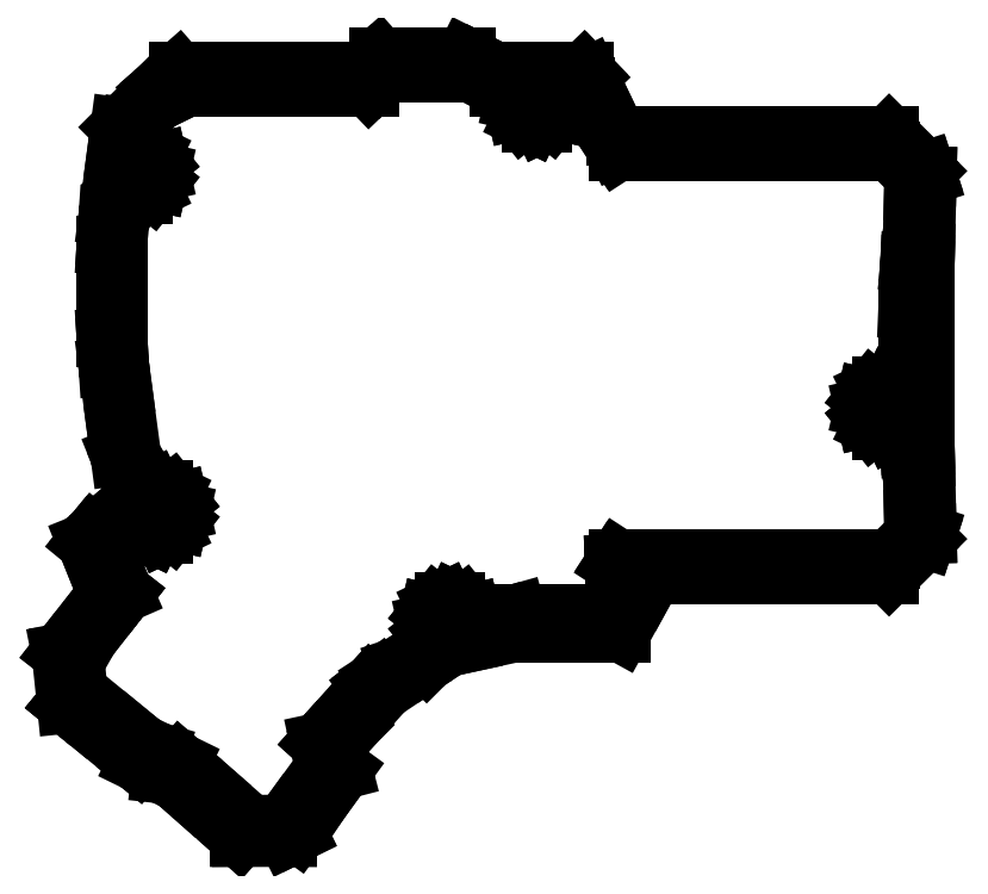
<metadata>
{"format":"dxf","ext":"dxf","renderer":"ezdxf+matplotlib","layout":"modelspace","background":"white","min_lineweight":24,"dpi":150}
</metadata>
<code>
0
SECTION
2
ENTITIES
0
LINE
8
0
10
-92.17
20
-68.26
11
-92.08
21
-68.7
0
LINE
8
0
10
-92.08
20
-68.7
11
-91.13
21
-77.89
0
LINE
8
0
10
-91.13
20
-77.89
11
-91.12
21
-77.91
0
LINE
8
0
10
-91.12
20
-77.91
11
-91.11
21
-77.92
0
LINE
8
0
10
-91.11
20
-77.92
11
-88.11
21
-80.38
0
LINE
8
0
10
-88.11
20
-80.38
11
-77.73
21
-88.9
0
LINE
8
0
10
-77.73
20
-88.9
11
-77.66
21
-88.96
0
LINE
8
0
10
-77.66
20
-88.96
11
-73.28
21
-91.1
0
LINE
8
0
10
-73.28
20
-91.1
11
-71.82
21
-91.26
0
LINE
8
0
10
-71.82
20
-91.26
11
-71.82
21
-91.26
0
LINE
8
0
10
-71.82
20
-91.26
11
-67.32
21
-95.24
0
LINE
8
0
10
-67.32
20
-95.24
11
-58.55
21
-103
0
LINE
8
0
10
-58.55
20
-103
11
-58.55
21
-103
0
LINE
8
0
10
-58.55
20
-103
11
-58.48
21
-103.1
0
LINE
8
0
10
-58.48
20
-103.1
11
-58.07
21
-103.1
0
LINE
8
0
10
-58.07
20
-103.1
11
-54.42
21
-103
0
LINE
8
0
10
-54.42
20
-103
11
-49.43
21
-103.1
0
LINE
8
0
10
-49.43
20
-103.1
11
-47.66
21
-102.2
0
LINE
8
0
10
-47.66
20
-102.2
11
-47.58
21
-102.2
0
LINE
8
0
10
-47.58
20
-102.2
11
-47.58
21
-102.2
0
LINE
8
0
10
-47.58
20
-102.2
11
-43.25
21
-96.2
0
LINE
8
0
10
-43.25
20
-96.2
11
-43.25
21
-96.2
0
LINE
8
0
10
-43.25
20
-96.2
11
-39
21
-90.35
0
LINE
8
0
10
-39
20
-90.35
11
-39
21
-90.35
0
LINE
8
0
10
-39
20
-90.35
11
-39.63
21
-87.89
0
LINE
8
0
10
-39.63
20
-87.89
11
-40.27
21
-85.42
0
LINE
8
0
10
-40.27
20
-85.42
11
-37.06
21
-81.86
0
LINE
8
0
10
-37.06
20
-81.86
11
-37.06
21
-81.86
0
LINE
8
0
10
-37.06
20
-81.86
11
-31.07
21
-75.2
0
LINE
8
0
10
-31.07
20
-75.2
11
-23.12
21
-69.9
0
LINE
8
0
10
-23.12
20
-69.9
11
-23.12
21
-69.9
0
LINE
8
0
10
-23.12
20
-69.9
11
-19.02
21
-67.16
0
LINE
8
0
10
-19.02
20
-67.16
11
-15.4
21
-66.38
0
LINE
8
0
10
-15.4
20
-66.38
11
-6.502
21
-64.44
0
LINE
8
0
10
-6.502
20
-64.44
11
0.2558
21
-64.44
0
LINE
8
0
10
0.2558
20
-64.44
11
0.2948
21
-64.44
0
LINE
8
0
10
0.2948
20
-64.44
11
13.59
21
-64.44
0
LINE
8
0
10
13.59
20
-64.44
11
17.88
21
-56.63
0
LINE
8
0
10
17.88
20
-56.63
11
19.61
21
-53.48
0
LINE
8
0
10
19.61
20
-53.48
11
21.85
21
-53.48
0
LINE
8
0
10
21.85
20
-53.48
11
21.91
21
-53.48
0
LINE
8
0
10
21.91
20
-53.48
11
29.62
21
-53.48
0
LINE
8
0
10
29.62
20
-53.48
11
32.2
21
-53.48
0
LINE
8
0
10
32.2
20
-53.48
11
32.25
21
-53.48
0
LINE
8
0
10
32.25
20
-53.48
11
34.27
21
-53.48
0
LINE
8
0
10
34.27
20
-53.48
11
54.16
21
-53.48
0
LINE
8
0
10
54.16
20
-53.48
11
64.28
21
-53.48
0
LINE
8
0
10
64.28
20
-53.48
11
69.65
21
-48.15
0
LINE
8
0
10
69.65
20
-48.15
11
71.09
21
-46.72
0
LINE
8
0
10
71.09
20
-46.72
11
71.15
21
-46.53
0
LINE
8
0
10
71.15
20
-46.53
11
71.39
21
-45.82
0
LINE
8
0
10
71.39
20
-45.82
11
71.39
21
-45.76
0
LINE
8
0
10
71.39
20
-45.76
11
71.05
21
-31.29
0
LINE
8
0
10
71.05
20
-31.29
11
71
21
-29.1
0
LINE
8
0
10
71
20
-29.1
11
70.98
21
-27.93
0
LINE
8
0
10
70.98
20
-27.93
11
70.9
21
-20.6
0
LINE
8
0
10
70.9
20
-20.6
11
70.9
21
-3.4
0
LINE
8
0
10
70.9
20
-3.4
11
70.98
21
3.934
0
LINE
8
0
10
70.98
20
3.934
11
71
21
5.105
0
LINE
8
0
10
71
20
5.105
11
71.05
21
7.29
0
LINE
8
0
10
71.05
20
7.29
11
71.39
21
21.75
0
LINE
8
0
10
71.39
20
21.75
11
71.39
21
21.82
0
LINE
8
0
10
71.39
20
21.82
11
71.15
21
22.53
0
LINE
8
0
10
71.15
20
22.53
11
71.09
21
22.72
0
LINE
8
0
10
71.09
20
22.72
11
69.65
21
24.15
0
LINE
8
0
10
69.65
20
24.15
11
64.28
21
29.48
0
LINE
8
0
10
64.28
20
29.48
11
54.16
21
29.48
0
LINE
8
0
10
54.16
20
29.48
11
34.27
21
29.48
0
LINE
8
0
10
34.27
20
29.48
11
32.25
21
29.48
0
LINE
8
0
10
32.25
20
29.48
11
32.2
21
29.48
0
LINE
8
0
10
32.2
20
29.48
11
29.62
21
29.48
0
LINE
8
0
10
29.62
20
29.48
11
21.91
21
29.48
0
LINE
8
0
10
21.91
20
29.48
11
21.85
21
29.48
0
LINE
8
0
10
21.85
20
29.48
11
12.78
21
29.48
0
LINE
8
0
10
12.78
20
29.48
11
10.36
21
34.55
0
LINE
8
0
10
10.36
20
34.55
11
7.474
21
40.58
0
LINE
8
0
10
7.474
20
40.58
11
6.955
21
41.11
0
LINE
8
0
10
6.955
20
41.11
11
6.599
21
41.48
0
LINE
8
0
10
6.599
20
41.48
11
-0.2308
21
41.48
0
LINE
8
0
10
-0.2308
20
41.48
11
-10.11
21
41.48
0
LINE
8
0
10
-10.11
20
41.48
11
-13.18
21
43.02
0
LINE
8
0
10
-13.18
20
43.02
11
-13.18
21
43.02
0
LINE
8
0
10
-13.18
20
43.02
11
-15.74
21
44.3
0
LINE
8
0
10
-15.74
20
44.3
11
-23.19
21
44.3
0
LINE
8
0
10
-23.19
20
44.3
11
-23.26
21
44.3
0
LINE
8
0
10
-23.26
20
44.3
11
-32.09
21
44.3
0
LINE
8
0
10
-32.09
20
44.3
11
-33.95
21
42.65
0
LINE
8
0
10
-33.95
20
42.65
11
-35.25
21
41.48
0
LINE
8
0
10
-35.25
20
41.48
11
-45.73
21
41.48
0
LINE
8
0
10
-45.73
20
41.48
11
-50.91
21
41.48
0
LINE
8
0
10
-50.91
20
41.48
11
-53.95
21
41.48
0
LINE
8
0
10
-53.95
20
41.48
11
-53.98
21
41.48
0
LINE
8
0
10
-53.98
20
41.48
11
-55.06
21
41.48
0
LINE
8
0
10
-55.06
20
41.48
11
-66.27
21
41.48
0
LINE
8
0
10
-66.27
20
41.48
11
-70.06
21
41.48
0
LINE
8
0
10
-70.06
20
41.48
11
-73.2
21
38.74
0
LINE
8
0
10
-73.2
20
38.74
11
-74.02
21
38.02
0
LINE
8
0
10
-74.02
20
38.02
11
-81.02
21
31.02
0
LINE
8
0
10
-81.02
20
31.02
11
-81.62
21
26.54
0
LINE
8
0
10
-81.62
20
26.54
11
-83.27
21
14.21
0
LINE
8
0
10
-83.27
20
14.21
11
-83.53
21
10.2
0
LINE
8
0
10
-83.53
20
10.2
11
-83.63
21
8.75
0
LINE
8
0
10
-83.63
20
8.75
11
-83.63
21
-8.75
0
LINE
8
0
10
-83.63
20
-8.75
11
-83.53
21
-10.2
0
LINE
8
0
10
-83.53
20
-10.2
11
-83.27
21
-14.21
0
LINE
8
0
10
-83.27
20
-14.21
11
-81.62
21
-26.54
0
LINE
8
0
10
-81.62
20
-26.54
11
-81.02
21
-31.02
0
LINE
8
0
10
-81.02
20
-31.02
11
-79.98
21
-33.59
0
LINE
8
0
10
-79.98
20
-33.59
11
-77.82
21
-38.96
0
LINE
8
0
10
-77.82
20
-38.96
11
-82.77
21
-43.12
0
LINE
8
0
10
-82.77
20
-43.12
11
-86.07
21
-45.89
0
LINE
8
0
10
-86.07
20
-45.89
11
-86.6
21
-46.53
0
LINE
8
0
10
-86.6
20
-46.53
11
-86.6
21
-46.53
0
LINE
8
0
10
-86.6
20
-46.53
11
-87.33
21
-47.42
0
LINE
8
0
10
-87.33
20
-47.42
11
-85.39
21
-52.26
0
LINE
8
0
10
-85.39
20
-52.26
11
-83.45
21
-57.09
0
LINE
8
0
10
-83.45
20
-57.09
11
-83.45
21
-57.09
0
LINE
8
0
10
-83.45
20
-57.09
11
-87.8
21
-62.66
0
LINE
8
0
10
-87.8
20
-62.66
11
-92.12
21
-68.2
0
LINE
8
0
10
-92.12
20
-68.2
11
-92.17
21
-68.26
0
LINE
8
0
10
-92.17
20
-68.26
11
-92.17
21
-68.26
0
LINE
8
0
10
-89.56
20
-69.99
11
-86.89
21
-65.3
0
LINE
8
0
10
-86.89
20
-65.3
11
-84.1
21
-61.73
0
LINE
8
0
10
-84.1
20
-61.73
11
-80.42
21
-57.02
0
LINE
8
0
10
-80.42
20
-57.02
11
-80.39
21
-56.98
0
LINE
8
0
10
-80.39
20
-56.98
11
-80.37
21
-56.96
0
LINE
8
0
10
-80.37
20
-56.96
11
-82.38
21
-52.35
0
LINE
8
0
10
-82.38
20
-52.35
11
-84.42
21
-47.71
0
LINE
8
0
10
-84.42
20
-47.71
11
-82.78
21
-46.33
0
LINE
8
0
10
-82.78
20
-46.33
11
-82.78
21
-46.33
0
LINE
8
0
10
-82.78
20
-46.33
11
-78.01
21
-42.33
0
LINE
8
0
10
-78.01
20
-42.33
11
-77.76
21
-43.41
0
LINE
8
0
10
-77.76
20
-43.41
11
-77.75
21
-43.45
0
LINE
8
0
10
-77.75
20
-43.45
11
-77.73
21
-43.47
0
LINE
8
0
10
-77.73
20
-43.47
11
-76.57
21
-44.93
0
LINE
8
0
10
-76.57
20
-44.93
11
-74.9
21
-45.73
0
LINE
8
0
10
-74.9
20
-45.73
11
-74.87
21
-45.75
0
LINE
8
0
10
-74.87
20
-45.75
11
-72.97
21
-45.75
0
LINE
8
0
10
-72.97
20
-45.75
11
-72.94
21
-45.73
0
LINE
8
0
10
-72.94
20
-45.73
11
-71.27
21
-44.93
0
LINE
8
0
10
-71.27
20
-44.93
11
-70.11
21
-43.47
0
LINE
8
0
10
-70.11
20
-43.47
11
-70.09
21
-43.45
0
LINE
8
0
10
-70.09
20
-43.45
11
-70.08
21
-43.41
0
LINE
8
0
10
-70.08
20
-43.41
11
-69.67
21
-41.6
0
LINE
8
0
10
-69.67
20
-41.6
11
-70.08
21
-39.79
0
LINE
8
0
10
-70.08
20
-39.79
11
-70.09
21
-39.76
0
LINE
8
0
10
-70.09
20
-39.76
11
-70.11
21
-39.73
0
LINE
8
0
10
-70.11
20
-39.73
11
-71.27
21
-38.28
0
LINE
8
0
10
-71.27
20
-38.28
11
-72.94
21
-37.47
0
LINE
8
0
10
-72.94
20
-37.47
11
-72.97
21
-37.45
0
LINE
8
0
10
-72.97
20
-37.45
11
-74.87
21
-37.45
0
LINE
8
0
10
-74.87
20
-37.45
11
-74.9
21
-37.47
0
LINE
8
0
10
-74.9
20
-37.47
11
-75.25
21
-37.64
0
LINE
8
0
10
-75.25
20
-37.64
11
-75.51
21
-37.15
0
LINE
8
0
10
-75.51
20
-37.15
11
-78.92
21
-30.92
0
LINE
8
0
10
-78.92
20
-30.92
11
-80.67
21
-17.86
0
LINE
8
0
10
-80.67
20
-17.86
11
-81.17
21
-14.11
0
LINE
8
0
10
-81.17
20
-14.11
11
-81.44
21
-9.981
0
LINE
8
0
10
-81.44
20
-9.981
11
-81.53
21
-8.65
0
LINE
8
0
10
-81.53
20
-8.65
11
-81.53
21
8.65
0
LINE
8
0
10
-81.53
20
8.65
11
-81.44
21
9.981
0
LINE
8
0
10
-81.44
20
9.981
11
-81.17
21
14.11
0
LINE
8
0
10
-81.17
20
14.11
11
-80.67
21
17.86
0
LINE
8
0
10
-80.67
20
17.86
11
-80.47
21
19.36
0
LINE
8
0
10
-80.47
20
19.36
11
-80.37
21
19.24
0
LINE
8
0
10
-80.37
20
19.24
11
-78.7
21
18.43
0
LINE
8
0
10
-78.7
20
18.43
11
-78.66
21
18.42
0
LINE
8
0
10
-78.66
20
18.42
11
-76.77
21
18.42
0
LINE
8
0
10
-76.77
20
18.42
11
-76.74
21
18.43
0
LINE
8
0
10
-76.74
20
18.43
11
-75.07
21
19.24
0
LINE
8
0
10
-75.07
20
19.24
11
-73.91
21
20.69
0
LINE
8
0
10
-73.91
20
20.69
11
-73.89
21
20.72
0
LINE
8
0
10
-73.89
20
20.72
11
-73.88
21
20.75
0
LINE
8
0
10
-73.88
20
20.75
11
-73.46
21
22.56
0
LINE
8
0
10
-73.46
20
22.56
11
-73.88
21
24.38
0
LINE
8
0
10
-73.88
20
24.38
11
-73.89
21
24.41
0
LINE
8
0
10
-73.89
20
24.41
11
-73.91
21
24.44
0
LINE
8
0
10
-73.91
20
24.44
11
-75.07
21
25.89
0
LINE
8
0
10
-75.07
20
25.89
11
-76.74
21
26.7
0
LINE
8
0
10
-76.74
20
26.7
11
-76.77
21
26.71
0
LINE
8
0
10
-76.77
20
26.71
11
-78.66
21
26.71
0
LINE
8
0
10
-78.66
20
26.71
11
-78.7
21
26.7
0
LINE
8
0
10
-78.7
20
26.7
11
-79.54
21
26.29
0
LINE
8
0
10
-79.54
20
26.29
11
-78.92
21
30.92
0
LINE
8
0
10
-78.92
20
30.92
11
-73.92
21
35.92
0
LINE
8
0
10
-73.92
20
35.92
11
-72.86
21
36.44
0
LINE
8
0
10
-72.86
20
36.44
11
-68.56
21
38.55
0
LINE
8
0
10
-68.56
20
38.55
11
-56.55
21
38.55
0
LINE
8
0
10
-56.55
20
38.55
11
-53.6
21
38.55
0
LINE
8
0
10
-53.6
20
38.55
11
-50.6
21
38.55
0
LINE
8
0
10
-50.6
20
38.55
11
-49.66
21
38.55
0
LINE
8
0
10
-49.66
20
38.55
11
-37.89
21
38.55
0
LINE
8
0
10
-37.89
20
38.55
11
-37.87
21
38.55
0
LINE
8
0
10
-37.87
20
38.55
11
-33.96
21
38.55
0
LINE
8
0
10
-33.96
20
38.55
11
-31.92
21
40.51
0
LINE
8
0
10
-31.92
20
40.51
11
-31.03
21
41.37
0
LINE
8
0
10
-31.03
20
41.37
11
-20.85
21
41.37
0
LINE
8
0
10
-20.85
20
41.37
11
-14.87
21
41.37
0
LINE
8
0
10
-14.87
20
41.37
11
-12.62
21
40.19
0
LINE
8
0
10
-12.62
20
40.19
11
-9.474
21
38.55
0
LINE
8
0
10
-9.474
20
38.55
11
-5.632
21
38.55
0
LINE
8
0
10
-5.632
20
38.55
11
-6.125
21
37.93
0
LINE
8
0
10
-6.125
20
37.93
11
-6.146
21
37.9
0
LINE
8
0
10
-6.146
20
37.9
11
-6.154
21
37.87
0
LINE
8
0
10
-6.154
20
37.87
11
-6.568
21
36.06
0
LINE
8
0
10
-6.568
20
36.06
11
-6.154
21
34.25
0
LINE
8
0
10
-6.154
20
34.25
11
-6.146
21
34.21
0
LINE
8
0
10
-6.146
20
34.21
11
-6.125
21
34.19
0
LINE
8
0
10
-6.125
20
34.19
11
-4.966
21
32.73
0
LINE
8
0
10
-4.966
20
32.73
11
-3.292
21
31.93
0
LINE
8
0
10
-3.292
20
31.93
11
-3.261
21
31.91
0
LINE
8
0
10
-3.261
20
31.91
11
-1.368
21
31.91
0
LINE
8
0
10
-1.368
20
31.91
11
-1.337
21
31.93
0
LINE
8
0
10
-1.337
20
31.93
11
0.3371
21
32.73
0
LINE
8
0
10
0.3371
20
32.73
11
1.496
21
34.19
0
LINE
8
0
10
1.496
20
34.19
11
1.517
21
34.21
0
LINE
8
0
10
1.517
20
34.21
11
1.525
21
34.25
0
LINE
8
0
10
1.525
20
34.25
11
1.938
21
36.06
0
LINE
8
0
10
1.938
20
36.06
11
1.525
21
37.87
0
LINE
8
0
10
1.525
20
37.87
11
1.517
21
37.9
0
LINE
8
0
10
1.517
20
37.9
11
1.496
21
37.93
0
LINE
8
0
10
1.496
20
37.93
11
1.003
21
38.55
0
LINE
8
0
10
1.003
20
38.55
11
6.821
21
38.55
0
LINE
8
0
10
6.821
20
38.55
11
8.722
21
34.79
0
LINE
8
0
10
8.722
20
34.79
11
12.44
21
27.45
0
LINE
8
0
10
12.44
20
27.45
11
12.68
21
27.08
0
LINE
8
0
10
12.68
20
27.08
11
13.02
21
26.55
0
LINE
8
0
10
13.02
20
26.55
11
23.03
21
26.55
0
LINE
8
0
10
23.03
20
26.55
11
30.11
21
26.55
0
LINE
8
0
10
30.11
20
26.55
11
32.42
21
26.55
0
LINE
8
0
10
32.42
20
26.55
11
34.52
21
26.55
0
LINE
8
0
10
34.52
20
26.55
11
49.84
21
26.55
0
LINE
8
0
10
49.84
20
26.55
11
64.42
21
26.55
0
LINE
8
0
10
64.42
20
26.55
11
67.44
21
23.56
0
LINE
8
0
10
67.44
20
23.56
11
68.98
21
22.02
0
LINE
8
0
10
68.98
20
22.02
11
68.91
21
18.93
0
LINE
8
0
10
68.91
20
18.93
11
68.75
21
11.9
0
LINE
8
0
10
68.75
20
11.9
11
68.22
21
5.6
0
LINE
8
0
10
68.22
20
5.6
11
68.22
21
5.6
0
LINE
8
0
10
68.22
20
5.6
11
68.21
21
5.497
0
LINE
8
0
10
68.21
20
5.497
11
68.18
21
4.875
0
LINE
8
0
10
68.18
20
4.875
11
67.83
21
-3.3
0
LINE
8
0
10
67.83
20
-3.3
11
67.83
21
-20.7
0
LINE
8
0
10
67.83
20
-20.7
11
67.85
21
-21.13
0
LINE
8
0
10
67.85
20
-21.13
11
67.63
21
-20.19
0
LINE
8
0
10
67.63
20
-20.19
11
67.63
21
-20.15
0
LINE
8
0
10
67.63
20
-20.15
11
67.6
21
-20.13
0
LINE
8
0
10
67.6
20
-20.13
11
66.45
21
-18.67
0
LINE
8
0
10
66.45
20
-18.67
11
64.77
21
-17.87
0
LINE
8
0
10
64.77
20
-17.87
11
64.74
21
-17.85
0
LINE
8
0
10
64.74
20
-17.85
11
62.85
21
-17.85
0
LINE
8
0
10
62.85
20
-17.85
11
62.82
21
-17.87
0
LINE
8
0
10
62.82
20
-17.87
11
61.14
21
-18.67
0
LINE
8
0
10
61.14
20
-18.67
11
59.98
21
-20.13
0
LINE
8
0
10
59.98
20
-20.13
11
59.96
21
-20.15
0
LINE
8
0
10
59.96
20
-20.15
11
59.96
21
-20.19
0
LINE
8
0
10
59.96
20
-20.19
11
59.54
21
-22
0
LINE
8
0
10
59.54
20
-22
11
59.96
21
-23.81
0
LINE
8
0
10
59.96
20
-23.81
11
59.96
21
-23.85
0
LINE
8
0
10
59.96
20
-23.85
11
59.98
21
-23.87
0
LINE
8
0
10
59.98
20
-23.87
11
61.14
21
-25.33
0
LINE
8
0
10
61.14
20
-25.33
11
62.82
21
-26.13
0
LINE
8
0
10
62.82
20
-26.13
11
62.85
21
-26.15
0
LINE
8
0
10
62.85
20
-26.15
11
64.74
21
-26.15
0
LINE
8
0
10
64.74
20
-26.15
11
64.77
21
-26.13
0
LINE
8
0
10
64.77
20
-26.13
11
66.45
21
-25.33
0
LINE
8
0
10
66.45
20
-25.33
11
67.6
21
-23.87
0
LINE
8
0
10
67.6
20
-23.87
11
67.63
21
-23.85
0
LINE
8
0
10
67.63
20
-23.85
11
67.63
21
-23.81
0
LINE
8
0
10
67.63
20
-23.81
11
67.91
21
-22.59
0
LINE
8
0
10
67.91
20
-22.59
11
68.18
21
-28.88
0
LINE
8
0
10
68.18
20
-28.88
11
68.21
21
-29.5
0
LINE
8
0
10
68.21
20
-29.5
11
68.22
21
-29.6
0
LINE
8
0
10
68.22
20
-29.6
11
68.22
21
-29.6
0
LINE
8
0
10
68.22
20
-29.6
11
68.75
21
-35.9
0
LINE
8
0
10
68.75
20
-35.9
11
68.91
21
-42.93
0
LINE
8
0
10
68.91
20
-42.93
11
68.98
21
-46.02
0
LINE
8
0
10
68.98
20
-46.02
11
67.44
21
-47.56
0
LINE
8
0
10
67.44
20
-47.56
11
64.42
21
-50.55
0
LINE
8
0
10
64.42
20
-50.55
11
49.84
21
-50.55
0
LINE
8
0
10
49.84
20
-50.55
11
34.52
21
-50.55
0
LINE
8
0
10
34.52
20
-50.55
11
32.42
21
-50.55
0
LINE
8
0
10
32.42
20
-50.55
11
30.11
21
-50.55
0
LINE
8
0
10
30.11
20
-50.55
11
23.03
21
-50.55
0
LINE
8
0
10
23.03
20
-50.55
11
13.02
21
-50.55
0
LINE
8
0
10
13.02
20
-50.55
11
12.68
21
-51.08
0
LINE
8
0
10
12.68
20
-51.08
11
12.44
21
-51.45
0
LINE
8
0
10
12.44
20
-51.45
11
12.44
21
-51.5
0
LINE
8
0
10
12.44
20
-51.5
11
12.48
21
-52.36
0
LINE
8
0
10
12.48
20
-52.36
11
12.53
21
-53.39
0
LINE
8
0
10
12.53
20
-53.39
11
12.53
21
-53.43
0
LINE
8
0
10
12.53
20
-53.43
11
12.53
21
-53.48
0
LINE
8
0
10
12.53
20
-53.48
11
12.53
21
-53.48
0
LINE
8
0
10
12.53
20
-53.48
11
12.58
21
-53.48
0
LINE
8
0
10
12.58
20
-53.48
11
16.43
21
-53.48
0
LINE
8
0
10
16.43
20
-53.48
11
15.99
21
-54.45
0
LINE
8
0
10
15.99
20
-54.45
11
13.04
21
-60.87
0
LINE
8
0
10
13.04
20
-60.87
11
7.875
21
-60.87
0
LINE
8
0
10
7.875
20
-60.87
11
-6.086
21
-60.87
0
LINE
8
0
10
-6.086
20
-60.87
11
-9.3
21
-61.78
0
LINE
8
0
10
-9.3
20
-61.78
11
-14.58
21
-63.26
0
LINE
8
0
10
-14.58
20
-63.26
11
-14.46
21
-62.74
0
LINE
8
0
10
-14.46
20
-62.74
11
-14.87
21
-60.93
0
LINE
8
0
10
-14.87
20
-60.93
11
-14.88
21
-60.9
0
LINE
8
0
10
-14.88
20
-60.9
11
-14.9
21
-60.87
0
LINE
8
0
10
-14.9
20
-60.87
11
-16.06
21
-59.42
0
LINE
8
0
10
-16.06
20
-59.42
11
-17.73
21
-58.61
0
LINE
8
0
10
-17.73
20
-58.61
11
-17.76
21
-58.6
0
LINE
8
0
10
-17.76
20
-58.6
11
-19.66
21
-58.6
0
LINE
8
0
10
-19.66
20
-58.6
11
-19.69
21
-58.61
0
LINE
8
0
10
-19.69
20
-58.61
11
-21.36
21
-59.42
0
LINE
8
0
10
-21.36
20
-59.42
11
-22.52
21
-60.87
0
LINE
8
0
10
-22.52
20
-60.87
11
-22.54
21
-60.9
0
LINE
8
0
10
-22.54
20
-60.9
11
-22.55
21
-60.93
0
LINE
8
0
10
-22.55
20
-60.93
11
-22.96
21
-62.74
0
LINE
8
0
10
-22.96
20
-62.74
11
-22.55
21
-64.55
0
LINE
8
0
10
-22.55
20
-64.55
11
-22.54
21
-64.59
0
LINE
8
0
10
-22.54
20
-64.59
11
-22.52
21
-64.62
0
LINE
8
0
10
-22.52
20
-64.62
11
-21.36
21
-66.07
0
LINE
8
0
10
-21.36
20
-66.07
11
-21.19
21
-66.15
0
LINE
8
0
10
-21.19
20
-66.15
11
-28.55
21
-70.94
0
LINE
8
0
10
-28.55
20
-70.94
11
-28.55
21
-70.94
0
LINE
8
0
10
-28.55
20
-70.94
11
-32.14
21
-73.27
0
LINE
8
0
10
-32.14
20
-73.27
11
-33.18
21
-74.06
0
LINE
8
0
10
-33.18
20
-74.06
11
-33.71
21
-74.47
0
LINE
8
0
10
-33.71
20
-74.47
11
-33.73
21
-74.49
0
LINE
8
0
10
-33.73
20
-74.49
11
-40.35
21
-81.85
0
LINE
8
0
10
-40.35
20
-81.85
11
-43.34
21
-85.16
0
LINE
8
0
10
-43.34
20
-85.16
11
-43.34
21
-85.16
0
LINE
8
0
10
-43.34
20
-85.16
11
-43.37
21
-85.19
0
LINE
8
0
10
-43.37
20
-85.19
11
-42.91
21
-87.32
0
LINE
8
0
10
-42.91
20
-87.32
11
-42.35
21
-89.89
0
LINE
8
0
10
-42.35
20
-89.89
11
-48.96
21
-98.98
0
LINE
8
0
10
-48.96
20
-98.98
11
-50.18
21
-100.7
0
LINE
8
0
10
-50.18
20
-100.7
11
-56.32
21
-100.7
0
LINE
8
0
10
-56.32
20
-100.7
11
-64.1
21
-93.93
0
LINE
8
0
10
-64.1
20
-93.93
11
-69.69
21
-89.05
0
LINE
8
0
10
-69.69
20
-89.05
11
-69.73
21
-89.01
0
LINE
8
0
10
-69.73
20
-89.01
11
-73.82
21
-87.01
0
LINE
8
0
10
-73.82
20
-87.01
11
-75.69
21
-86.47
0
LINE
8
0
10
-75.69
20
-86.47
11
-79.52
21
-83.33
0
LINE
8
0
10
-79.52
20
-83.33
11
-89.02
21
-75.55
0
LINE
8
0
10
-89.02
20
-75.55
11
-89.56
21
-69.99
0
LINE
8
0
10
-79.42
20
22.56
11
-78.57
21
24.04
0
LINE
8
0
10
-78.57
20
24.04
11
-76.87
21
24.04
0
LINE
8
0
10
-76.87
20
24.04
11
-76.02
21
22.56
0
LINE
8
0
10
-76.02
20
22.56
11
-76.87
21
21.09
0
LINE
8
0
10
-76.87
20
21.09
11
-78.57
21
21.09
0
LINE
8
0
10
-78.57
20
21.09
11
-79.42
21
22.56
0
LINE
8
0
10
-75.62
20
-41.6
11
-74.77
21
-40.13
0
LINE
8
0
10
-74.77
20
-40.13
11
-73.07
21
-40.13
0
LINE
8
0
10
-73.07
20
-40.13
11
-72.22
21
-41.6
0
LINE
8
0
10
-72.22
20
-41.6
11
-73.07
21
-43.07
0
LINE
8
0
10
-73.07
20
-43.07
11
-74.77
21
-43.07
0
LINE
8
0
10
-74.77
20
-43.07
11
-75.62
21
-41.6
0
LINE
8
0
10
-20.41
20
-62.74
11
-19.56
21
-61.27
0
LINE
8
0
10
-19.56
20
-61.27
11
-17.86
21
-61.27
0
LINE
8
0
10
-17.86
20
-61.27
11
-17.01
21
-62.74
0
LINE
8
0
10
-17.01
20
-62.74
11
-17.86
21
-64.21
0
LINE
8
0
10
-17.86
20
-64.21
11
-19.56
21
-64.21
0
LINE
8
0
10
-19.56
20
-64.21
11
-20.41
21
-62.74
0
LINE
8
0
10
-4.015
20
36.06
11
-3.165
21
37.53
0
LINE
8
0
10
-3.165
20
37.53
11
-1.465
21
37.53
0
LINE
8
0
10
-1.465
20
37.53
11
-0.6146
21
36.06
0
LINE
8
0
10
-0.6146
20
36.06
11
-1.465
21
34.59
0
LINE
8
0
10
-1.465
20
34.59
11
-3.165
21
34.59
0
LINE
8
0
10
-3.165
20
34.59
11
-4.015
21
36.06
0
LINE
8
0
10
62.09
20
-22
11
62.94
21
-20.53
0
LINE
8
0
10
62.94
20
-20.53
11
64.64
21
-20.53
0
LINE
8
0
10
64.64
20
-20.53
11
65.49
21
-22
0
LINE
8
0
10
65.49
20
-22
11
64.64
21
-23.47
0
LINE
8
0
10
64.64
20
-23.47
11
62.94
21
-23.47
0
LINE
8
0
10
62.94
20
-23.47
11
62.09
21
-22
0
ENDSEC
0
EOF

</code>
